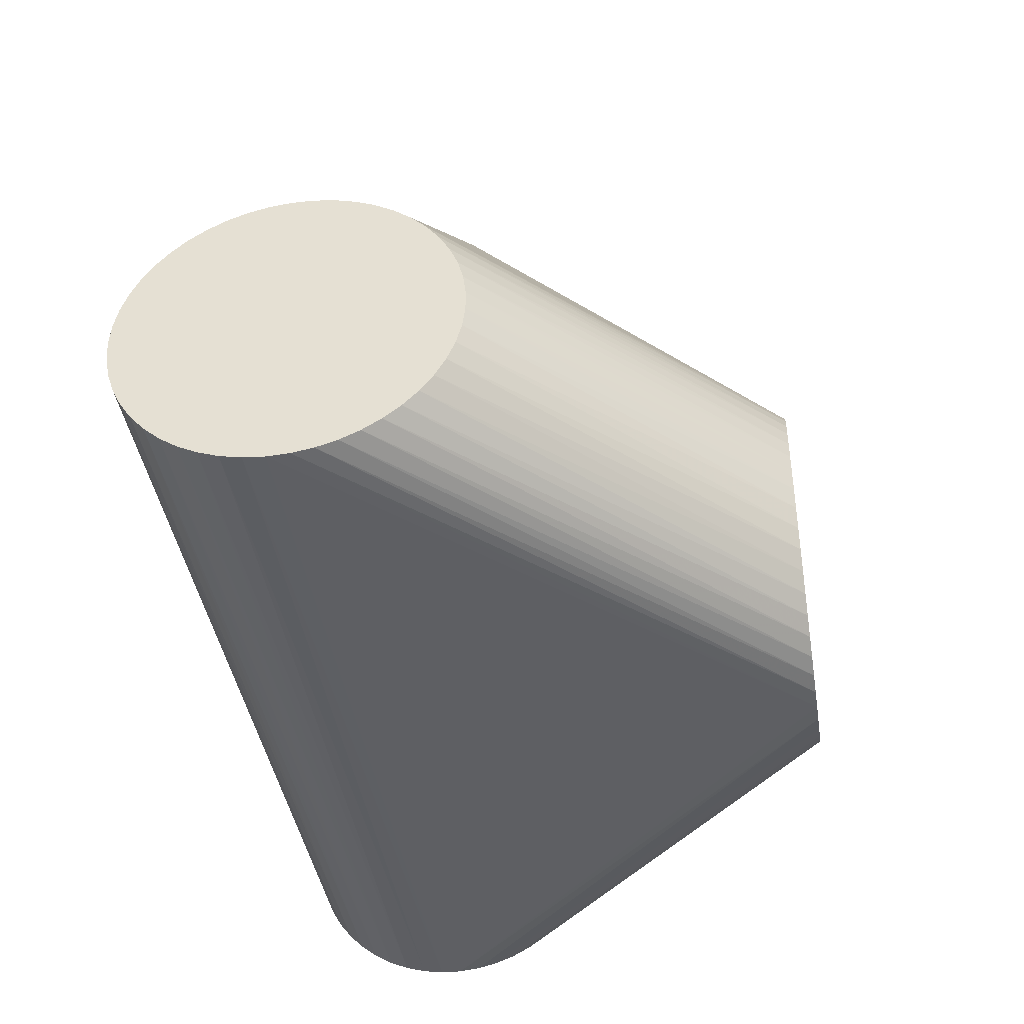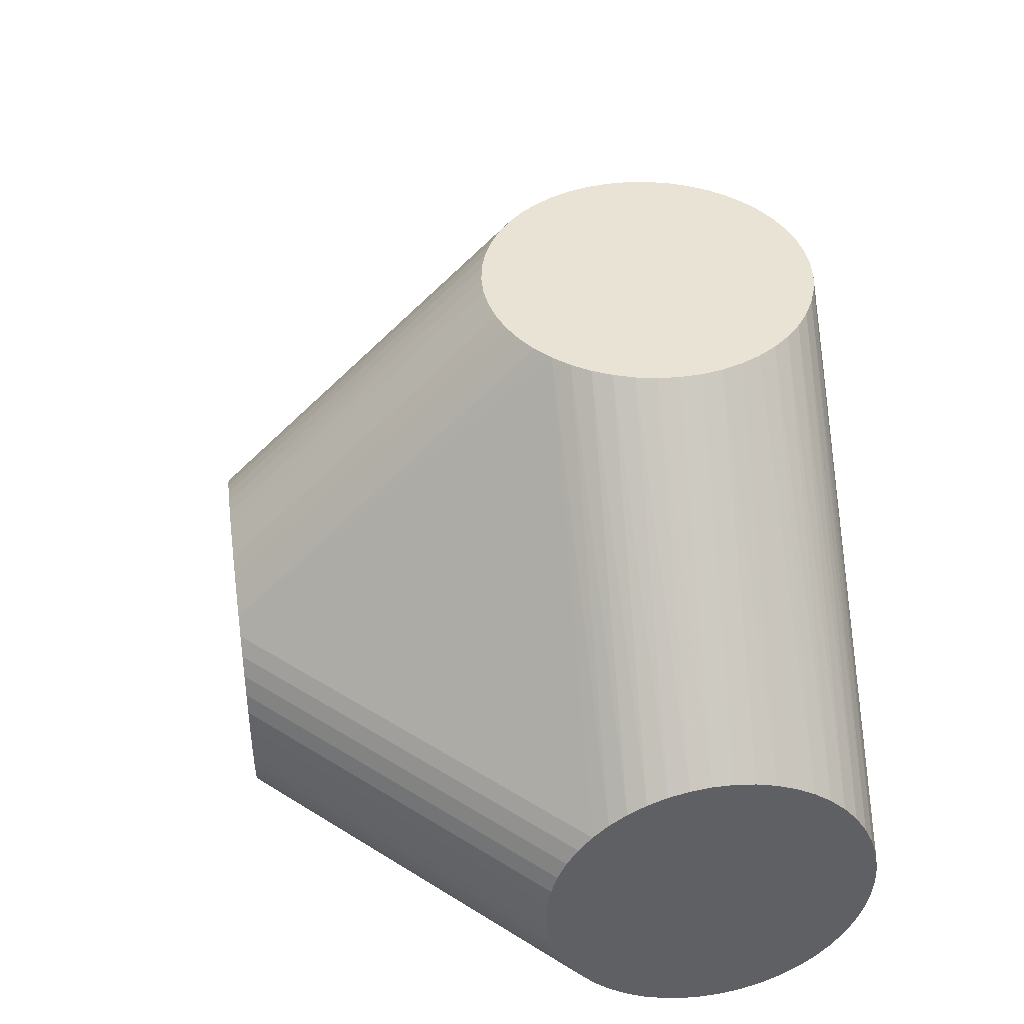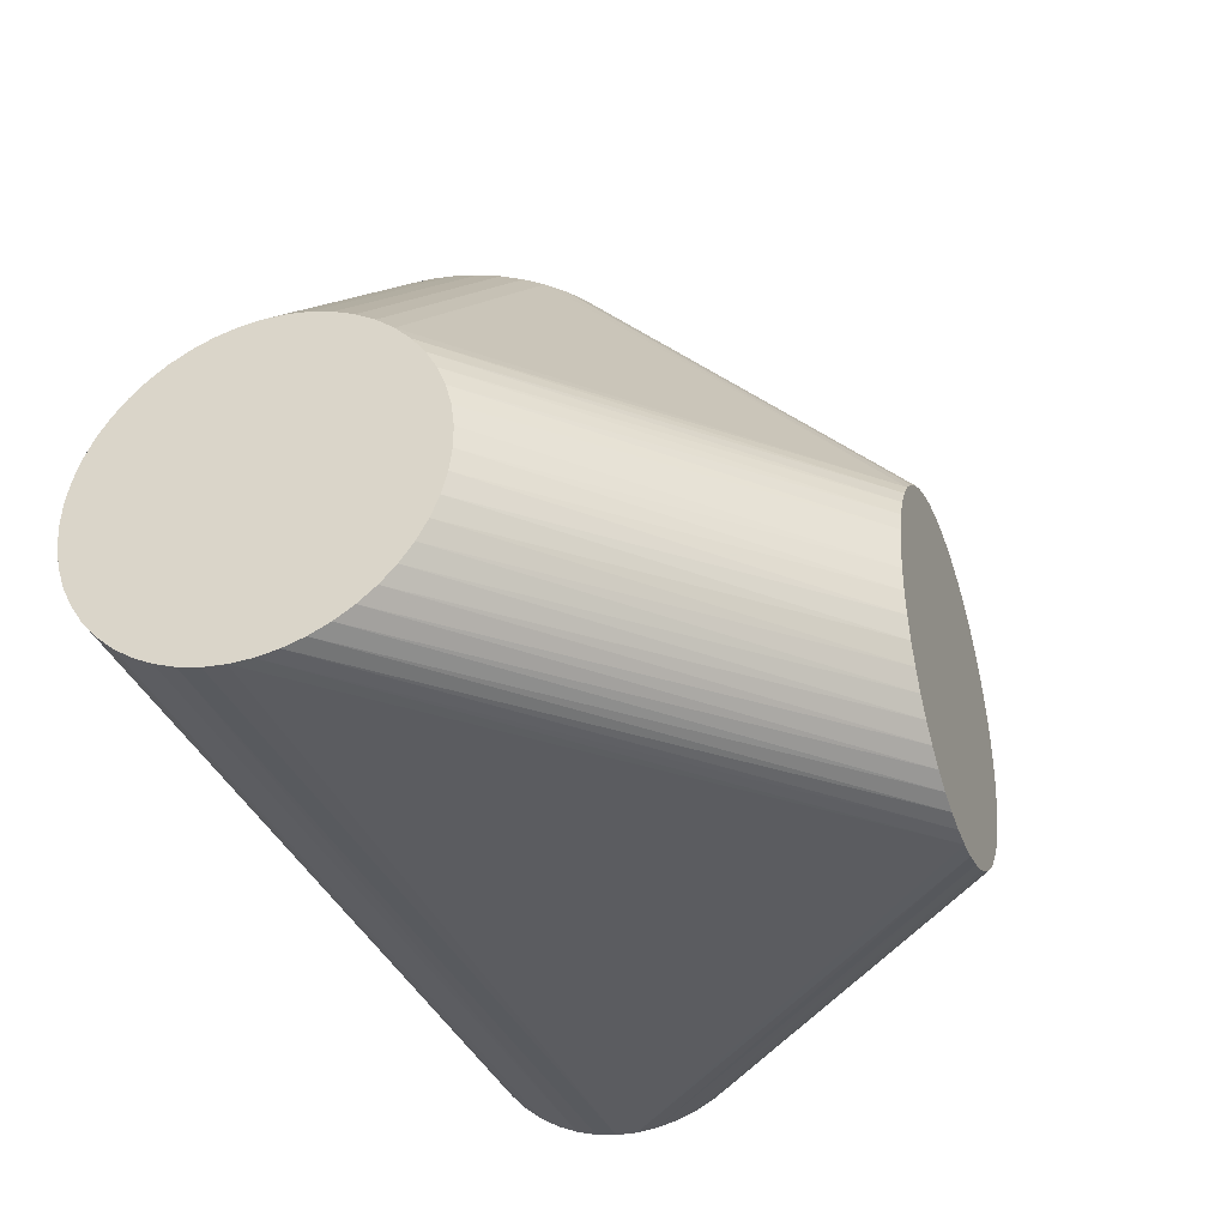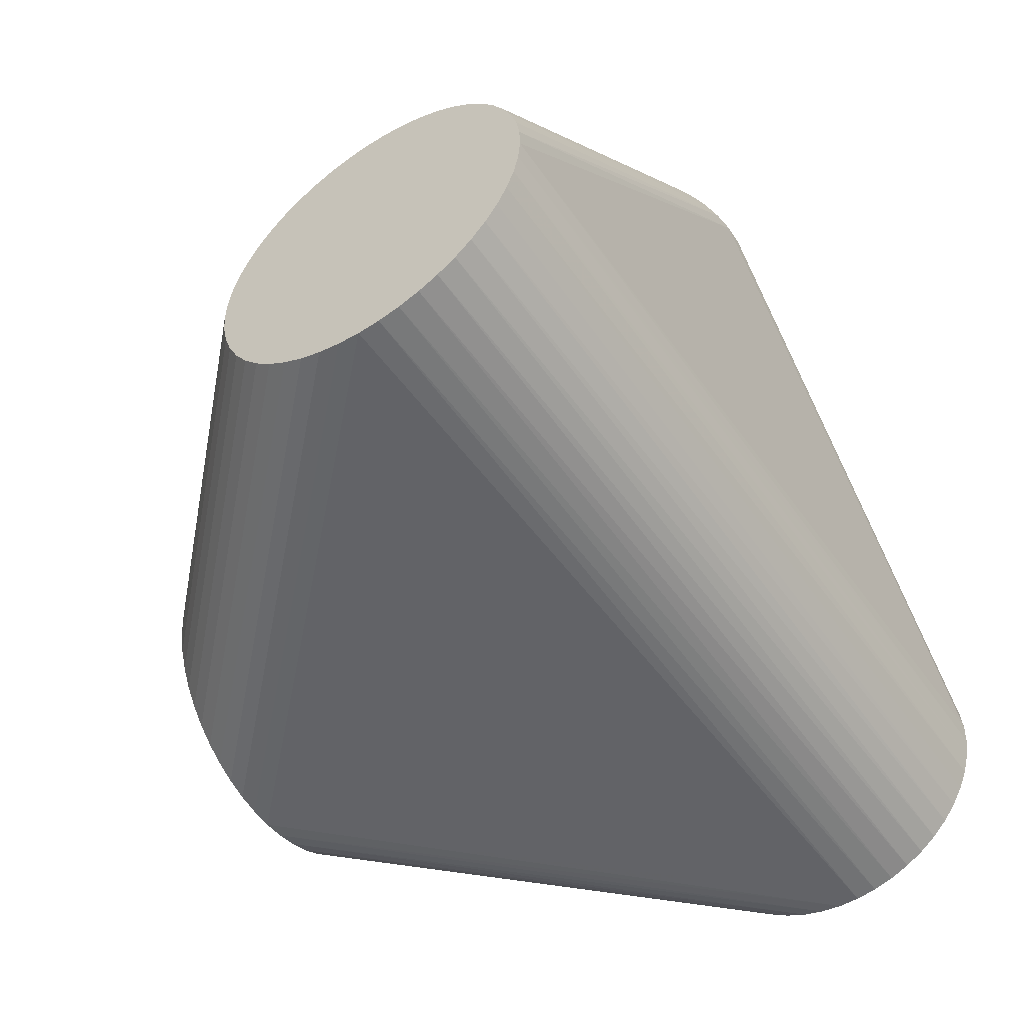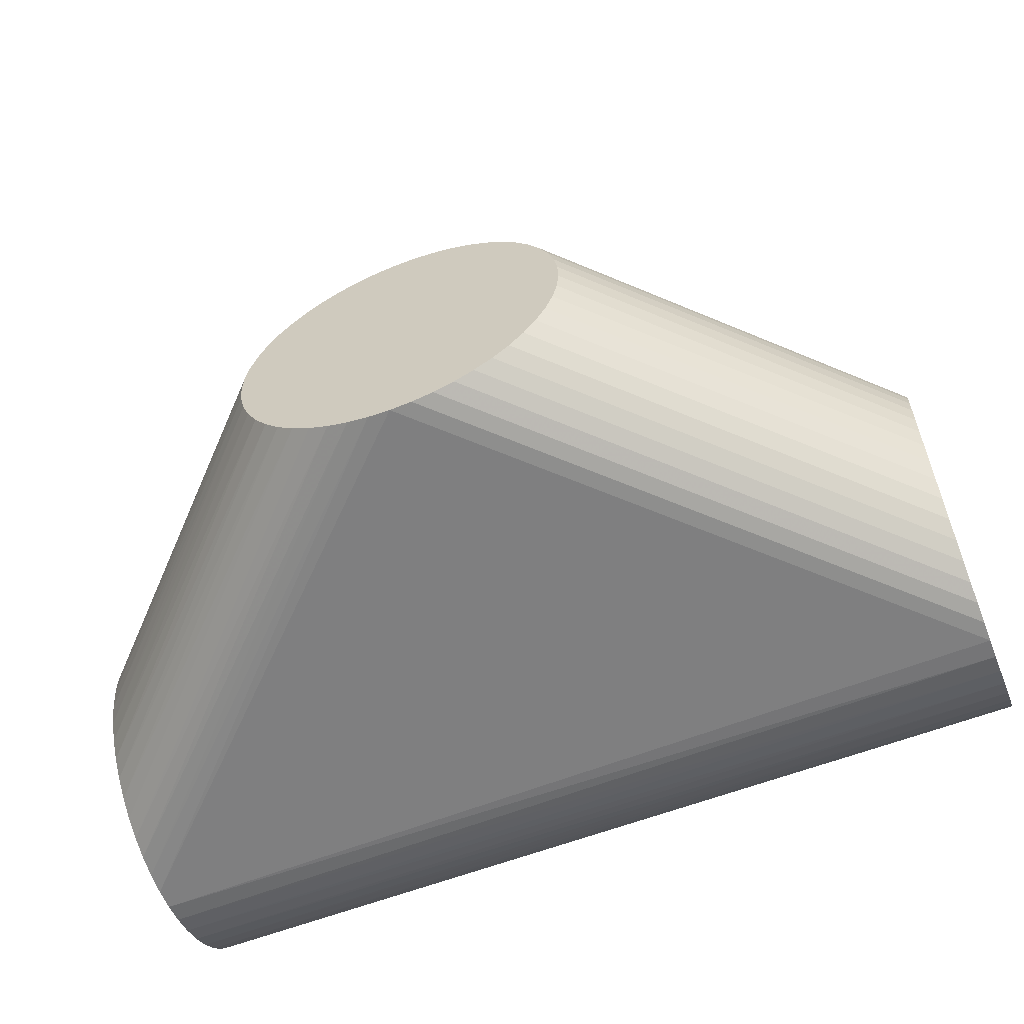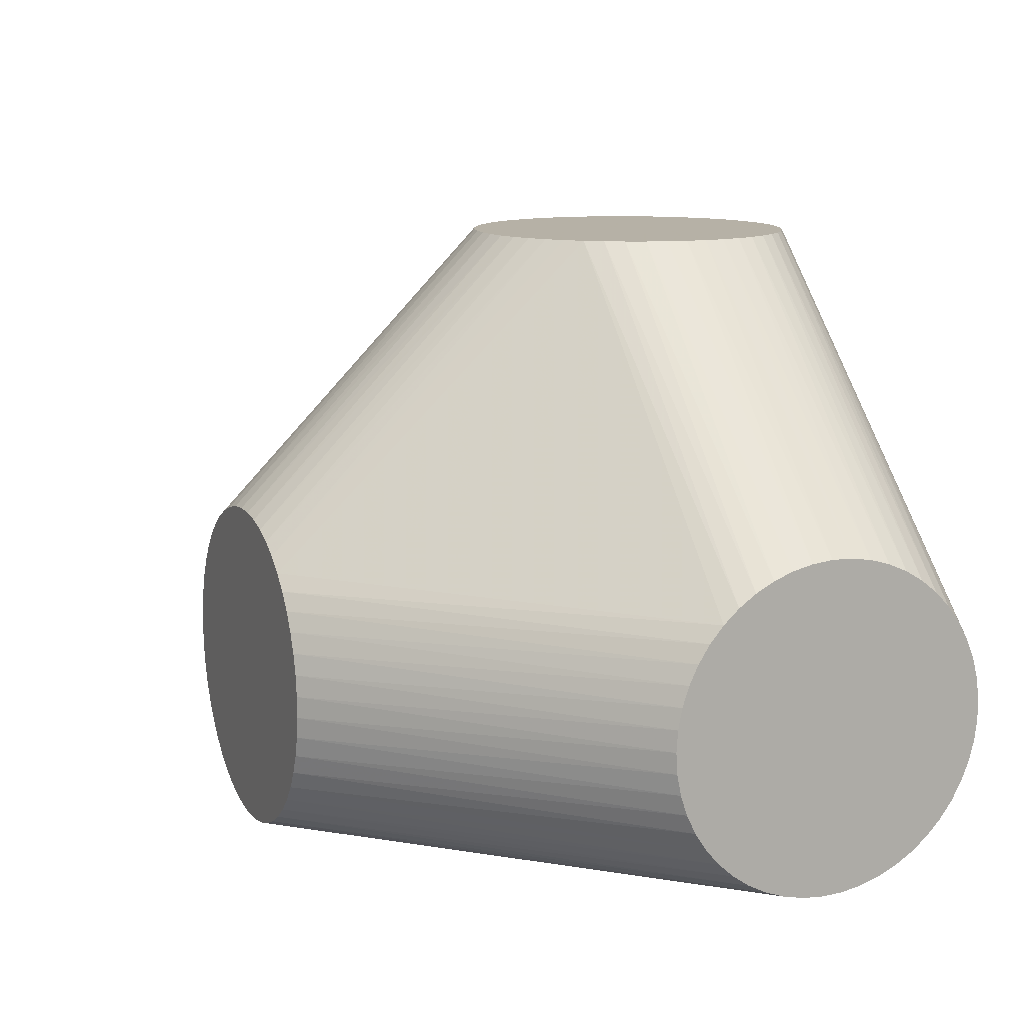
<metadata>
{"format":"obj","ext":"obj","renderer":"f3d","projection":"perspective","resolution":1024,"background":"white","views":[{"elev":-41.7,"azim":-80.8,"up":"+Y"},{"elev":42.1,"azim":-98.2,"up":"+Z"},{"elev":-35.1,"azim":-70.5,"up":"+Y"},{"elev":-51.0,"azim":-56.2,"up":"+Z"},{"elev":-59.9,"azim":-158.6,"up":"+Z"},{"elev":12.1,"azim":66.2,"up":"+Y"}]}
</metadata>
<code>
v 26.46 0 10
v 26.46 1.279 9.918
v 26.46 2.537 9.673
v 26.46 3.753 9.269
v 26.46 4.907 8.713
v 26.46 5.981 8.014
v 26.46 6.957 7.184
v 26.46 7.818 6.235
v 26.46 8.551 5.184
v 26.46 9.144 4.048
v 26.46 9.587 2.845
v 26.46 9.872 1.596
v 26.46 9.995 0.3205
v 26.46 9.954 -0.9602
v 26.46 9.749 -2.225
v 26.46 9.385 -3.454
v 26.46 8.866 -4.625
v 26.46 8.202 -5.721
v 26.46 7.403 -6.723
v 26.46 6.482 -7.614
v 26.46 5.455 -8.381
v 26.46 4.339 -9.01
v 26.46 3.151 -9.491
v 26.46 1.912 -9.816
v 26.46 0.6407 -9.979
v 26.46 -0.6407 -9.979
v 26.46 -1.912 -9.816
v 26.46 -3.151 -9.491
v 26.46 -4.339 -9.01
v 26.46 -5.455 -8.381
v 26.46 -6.482 -7.614
v 26.46 -7.403 -6.723
v 26.46 -8.202 -5.721
v 26.46 -8.866 -4.625
v 26.46 -9.385 -3.454
v 26.46 -9.749 -2.225
v 26.46 -9.954 -0.9602
v 26.46 -9.995 0.3205
v 26.46 -9.872 1.596
v 26.46 -9.587 2.845
v 26.46 -9.144 4.048
v 26.46 -8.551 5.184
v 26.46 -7.818 6.235
v 26.46 -6.957 7.184
v 26.46 -5.981 8.014
v 26.46 -4.907 8.713
v 26.46 -3.753 9.269
v 26.46 -2.537 9.673
v 26.46 -1.279 9.918
v 26.46 0 0
v -26.46 0 -10
v -26.46 1.279 -9.918
v -26.46 2.537 -9.673
v -26.46 3.753 -9.269
v -26.46 4.907 -8.713
v -26.46 5.981 -8.014
v -26.46 6.957 -7.184
v -26.46 7.818 -6.235
v -26.46 8.551 -5.184
v -26.46 9.144 -4.048
v -26.46 9.587 -2.845
v -26.46 9.872 -1.596
v -26.46 9.995 -0.3205
v -26.46 9.954 0.9602
v -26.46 9.749 2.225
v -26.46 9.385 3.454
v -26.46 8.866 4.625
v -26.46 8.202 5.721
v -26.46 7.403 6.723
v -26.46 6.482 7.614
v -26.46 5.455 8.381
v -26.46 4.339 9.01
v -26.46 3.151 9.491
v -26.46 1.912 9.816
v -26.46 0.6407 9.979
v -26.46 -0.6407 9.979
v -26.46 -1.912 9.816
v -26.46 -3.151 9.491
v -26.46 -4.339 9.01
v -26.46 -5.455 8.381
v -26.46 -6.482 7.614
v -26.46 -7.403 6.723
v -26.46 -8.202 5.721
v -26.46 -8.866 4.625
v -26.46 -9.385 3.454
v -26.46 -9.749 2.225
v -26.46 -9.954 0.9602
v -26.46 -9.995 -0.3205
v -26.46 -9.872 -1.596
v -26.46 -9.587 -2.845
v -26.46 -9.144 -4.048
v -26.46 -8.551 -5.184
v -26.46 -7.818 -6.235
v -26.46 -6.957 -7.184
v -26.46 -5.981 -8.014
v -26.46 -4.907 -8.713
v -26.46 -3.753 -9.269
v -26.46 -2.537 -9.673
v -26.46 -1.279 -9.918
v -26.46 0 0
v 0 26.46 -10
v 1.279 26.46 -9.918
v 2.537 26.46 -9.673
v 3.753 26.46 -9.269
v 4.907 26.46 -8.713
v 5.981 26.46 -8.014
v 6.957 26.46 -7.184
v 7.818 26.46 -6.235
v 8.551 26.46 -5.184
v 9.144 26.46 -4.048
v 9.587 26.46 -2.845
v 9.872 26.46 -1.596
v 9.995 26.46 -0.3205
v 9.954 26.46 0.9602
v 9.749 26.46 2.225
v 9.385 26.46 3.454
v 8.866 26.46 4.625
v 8.202 26.46 5.721
v 7.403 26.46 6.723
v 6.482 26.46 7.614
v 5.455 26.46 8.381
v 4.339 26.46 9.01
v 3.151 26.46 9.491
v 1.912 26.46 9.816
v 0.6407 26.46 9.979
v -0.6407 26.46 9.979
v -1.912 26.46 9.816
v -3.151 26.46 9.491
v -4.339 26.46 9.01
v -5.455 26.46 8.381
v -6.482 26.46 7.614
v -7.403 26.46 6.723
v -8.202 26.46 5.721
v -8.866 26.46 4.625
v -9.385 26.46 3.454
v -9.749 26.46 2.225
v -9.954 26.46 0.9602
v -9.995 26.46 -0.3205
v -9.872 26.46 -1.596
v -9.587 26.46 -2.845
v -9.144 26.46 -4.048
v -8.551 26.46 -5.184
v -7.818 26.46 -6.235
v -6.957 26.46 -7.184
v -5.981 26.46 -8.014
v -4.907 26.46 -8.713
v -3.753 26.46 -9.269
v -2.537 26.46 -9.673
v -1.279 26.46 -9.918
v 0 26.46 0
v -10 0 26.46
v -9.918 1.279 26.46
v -9.673 2.537 26.46
v -9.269 3.753 26.46
v -8.713 4.907 26.46
v -8.014 5.981 26.46
v -7.184 6.957 26.46
v -6.235 7.818 26.46
v -5.184 8.551 26.46
v -4.048 9.144 26.46
v -2.845 9.587 26.46
v -1.596 9.872 26.46
v -0.3205 9.995 26.46
v 0.9602 9.954 26.46
v 2.225 9.749 26.46
v 3.454 9.385 26.46
v 4.625 8.866 26.46
v 5.721 8.202 26.46
v 6.723 7.403 26.46
v 7.614 6.482 26.46
v 8.381 5.455 26.46
v 9.01 4.339 26.46
v 9.491 3.151 26.46
v 9.816 1.912 26.46
v 9.979 0.6407 26.46
v 9.979 -0.6407 26.46
v 9.816 -1.912 26.46
v 9.491 -3.151 26.46
v 9.01 -4.339 26.46
v 8.381 -5.455 26.46
v 7.614 -6.482 26.46
v 6.723 -7.403 26.46
v 5.721 -8.202 26.46
v 4.625 -8.866 26.46
v 3.454 -9.385 26.46
v 2.225 -9.749 26.46
v 0.9602 -9.954 26.46
v -0.3205 -9.995 26.46
v -1.596 -9.872 26.46
v -2.845 -9.587 26.46
v -4.048 -9.144 26.46
v -5.184 -8.551 26.46
v -6.235 -7.818 26.46
v -7.184 -6.957 26.46
v -8.014 -5.981 26.46
v -8.713 -4.907 26.46
v -9.269 -3.753 26.46
v -9.673 -2.537 26.46
v -9.918 -1.279 26.46
v 0 0 26.46
f 1 2 50
f 2 3 50
f 3 4 50
f 4 5 50
f 5 6 50
f 6 7 50
f 7 8 50
f 8 9 50
f 9 10 50
f 10 11 50
f 11 12 50
f 12 13 50
f 13 14 50
f 14 15 50
f 15 16 50
f 16 17 50
f 17 18 50
f 18 19 50
f 19 20 50
f 20 21 50
f 21 22 50
f 22 23 50
f 23 24 50
f 24 25 50
f 25 26 50
f 26 27 50
f 27 28 50
f 28 29 50
f 29 30 50
f 30 31 50
f 31 32 50
f 32 33 50
f 33 34 50
f 34 35 50
f 35 36 50
f 36 37 50
f 37 38 50
f 38 39 50
f 39 40 50
f 40 41 50
f 41 42 50
f 42 43 50
f 43 44 50
f 44 45 50
f 45 46 50
f 46 47 50
f 47 48 50
f 48 49 50
f 49 1 50
f 51 52 100
f 52 53 100
f 53 54 100
f 54 55 100
f 55 56 100
f 56 57 100
f 57 58 100
f 58 59 100
f 59 60 100
f 60 61 100
f 61 62 100
f 62 63 100
f 63 64 100
f 64 65 100
f 65 66 100
f 66 67 100
f 67 68 100
f 68 69 100
f 69 70 100
f 70 71 100
f 71 72 100
f 72 73 100
f 73 74 100
f 74 75 100
f 75 76 100
f 76 77 100
f 77 78 100
f 78 79 100
f 79 80 100
f 80 81 100
f 81 82 100
f 82 83 100
f 83 84 100
f 84 85 100
f 85 86 100
f 86 87 100
f 87 88 100
f 88 89 100
f 89 90 100
f 90 91 100
f 91 92 100
f 92 93 100
f 93 94 100
f 94 95 100
f 95 96 100
f 96 97 100
f 97 98 100
f 98 99 100
f 99 51 100
f 101 102 150
f 102 103 150
f 103 104 150
f 104 105 150
f 105 106 150
f 106 107 150
f 107 108 150
f 108 109 150
f 109 110 150
f 110 111 150
f 111 112 150
f 112 113 150
f 113 114 150
f 114 115 150
f 115 116 150
f 116 117 150
f 117 118 150
f 118 119 150
f 119 120 150
f 120 121 150
f 121 122 150
f 122 123 150
f 123 124 150
f 124 125 150
f 125 126 150
f 126 127 150
f 127 128 150
f 128 129 150
f 129 130 150
f 130 131 150
f 131 132 150
f 132 133 150
f 133 134 150
f 134 135 150
f 135 136 150
f 136 137 150
f 137 138 150
f 138 139 150
f 139 140 150
f 140 141 150
f 141 142 150
f 142 143 150
f 143 144 150
f 144 145 150
f 145 146 150
f 146 147 150
f 147 148 150
f 148 149 150
f 149 101 150
f 151 152 200
f 152 153 200
f 153 154 200
f 154 155 200
f 155 156 200
f 156 157 200
f 157 158 200
f 158 159 200
f 159 160 200
f 160 161 200
f 161 162 200
f 162 163 200
f 163 164 200
f 164 165 200
f 165 166 200
f 166 167 200
f 167 168 200
f 168 169 200
f 169 170 200
f 170 171 200
f 171 172 200
f 172 173 200
f 173 174 200
f 174 175 200
f 175 176 200
f 176 177 200
f 177 178 200
f 178 179 200
f 179 180 200
f 180 181 200
f 181 182 200
f 182 183 200
f 183 184 200
f 184 185 200
f 185 186 200
f 186 187 200
f 187 188 200
f 188 189 200
f 189 190 200
f 190 191 200
f 191 192 200
f 192 193 200
f 193 194 200
f 194 195 200
f 195 196 200
f 196 197 200
f 197 198 200
f 198 199 200
f 199 151 200
f 7 119 169
f 88 38 188
f 101 26 51
f 157 132 69
f 88 37 38
f 89 88 37
f 89 36 37
f 90 89 36
f 90 35 36
f 91 90 35
f 91 34 35
f 92 91 34
f 92 33 34
f 93 92 33
f 93 32 33
f 94 93 32
f 94 31 32
f 95 94 31
f 95 30 31
f 96 95 30
f 96 29 30
f 97 96 29
f 97 28 29
f 98 97 28
f 98 27 28
f 99 98 27
f 99 26 27
f 51 99 26
f 8 7 119
f 8 118 119
f 9 8 118
f 9 117 118
f 10 9 117
f 10 116 117
f 11 10 116
f 11 115 116
f 12 11 115
f 12 114 115
f 13 12 114
f 13 113 114
f 14 13 113
f 14 112 113
f 15 14 112
f 15 111 112
f 16 15 111
f 16 110 111
f 17 16 110
f 17 109 110
f 18 17 109
f 18 108 109
f 19 18 108
f 19 107 108
f 20 19 107
f 20 106 107
f 21 20 106
f 21 105 106
f 22 21 105
f 22 104 105
f 23 22 104
f 23 103 104
f 24 23 103
f 24 102 103
f 25 24 102
f 25 101 102
f 26 25 101
f 51 149 101
f 52 51 149
f 52 148 149
f 53 52 148
f 53 147 148
f 54 53 147
f 54 146 147
f 55 54 146
f 55 145 146
f 56 55 145
f 56 144 145
f 57 56 144
f 57 143 144
f 58 57 143
f 58 142 143
f 59 58 142
f 59 141 142
f 60 59 141
f 60 140 141
f 61 60 140
f 61 139 140
f 62 61 139
f 62 138 139
f 63 62 138
f 63 137 138
f 64 63 137
f 64 136 137
f 65 64 136
f 65 135 136
f 66 65 135
f 66 134 135
f 67 66 134
f 67 133 134
f 68 67 133
f 68 132 133
f 69 68 132
f 170 169 7
f 170 6 7
f 171 170 6
f 171 5 6
f 172 171 5
f 172 4 5
f 173 172 4
f 173 3 4
f 174 173 3
f 174 2 3
f 175 174 2
f 175 1 2
f 176 175 1
f 176 49 1
f 177 176 49
f 177 48 49
f 178 177 48
f 178 47 48
f 179 178 47
f 179 46 47
f 180 179 46
f 180 45 46
f 181 180 45
f 181 44 45
f 182 181 44
f 182 43 44
f 183 182 43
f 183 42 43
f 184 183 42
f 184 41 42
f 185 184 41
f 185 40 41
f 186 185 40
f 186 39 40
f 187 186 39
f 187 38 39
f 188 187 38
f 188 87 88
f 189 188 87
f 189 86 87
f 190 189 86
f 190 85 86
f 191 190 85
f 191 84 85
f 192 191 84
f 192 83 84
f 193 192 83
f 193 82 83
f 194 193 82
f 194 81 82
f 195 194 81
f 195 80 81
f 196 195 80
f 196 79 80
f 197 196 79
f 197 78 79
f 198 197 78
f 198 77 78
f 199 198 77
f 199 76 77
f 151 199 76
f 151 75 76
f 152 151 75
f 152 74 75
f 153 152 74
f 153 73 74
f 154 153 73
f 154 72 73
f 155 154 72
f 155 71 72
f 156 155 71
f 156 70 71
f 157 156 70
f 157 69 70
f 120 119 169
f 120 168 169
f 121 120 168
f 121 167 168
f 122 121 167
f 122 166 167
f 123 122 166
f 123 165 166
f 124 123 165
f 124 164 165
f 125 124 164
f 125 163 164
f 126 125 163
f 126 162 163
f 127 126 162
f 127 161 162
f 128 127 161
f 128 160 161
f 129 128 160
f 129 159 160
f 130 129 159
f 130 158 159
f 131 130 158
f 131 157 158
f 132 131 157

</code>
